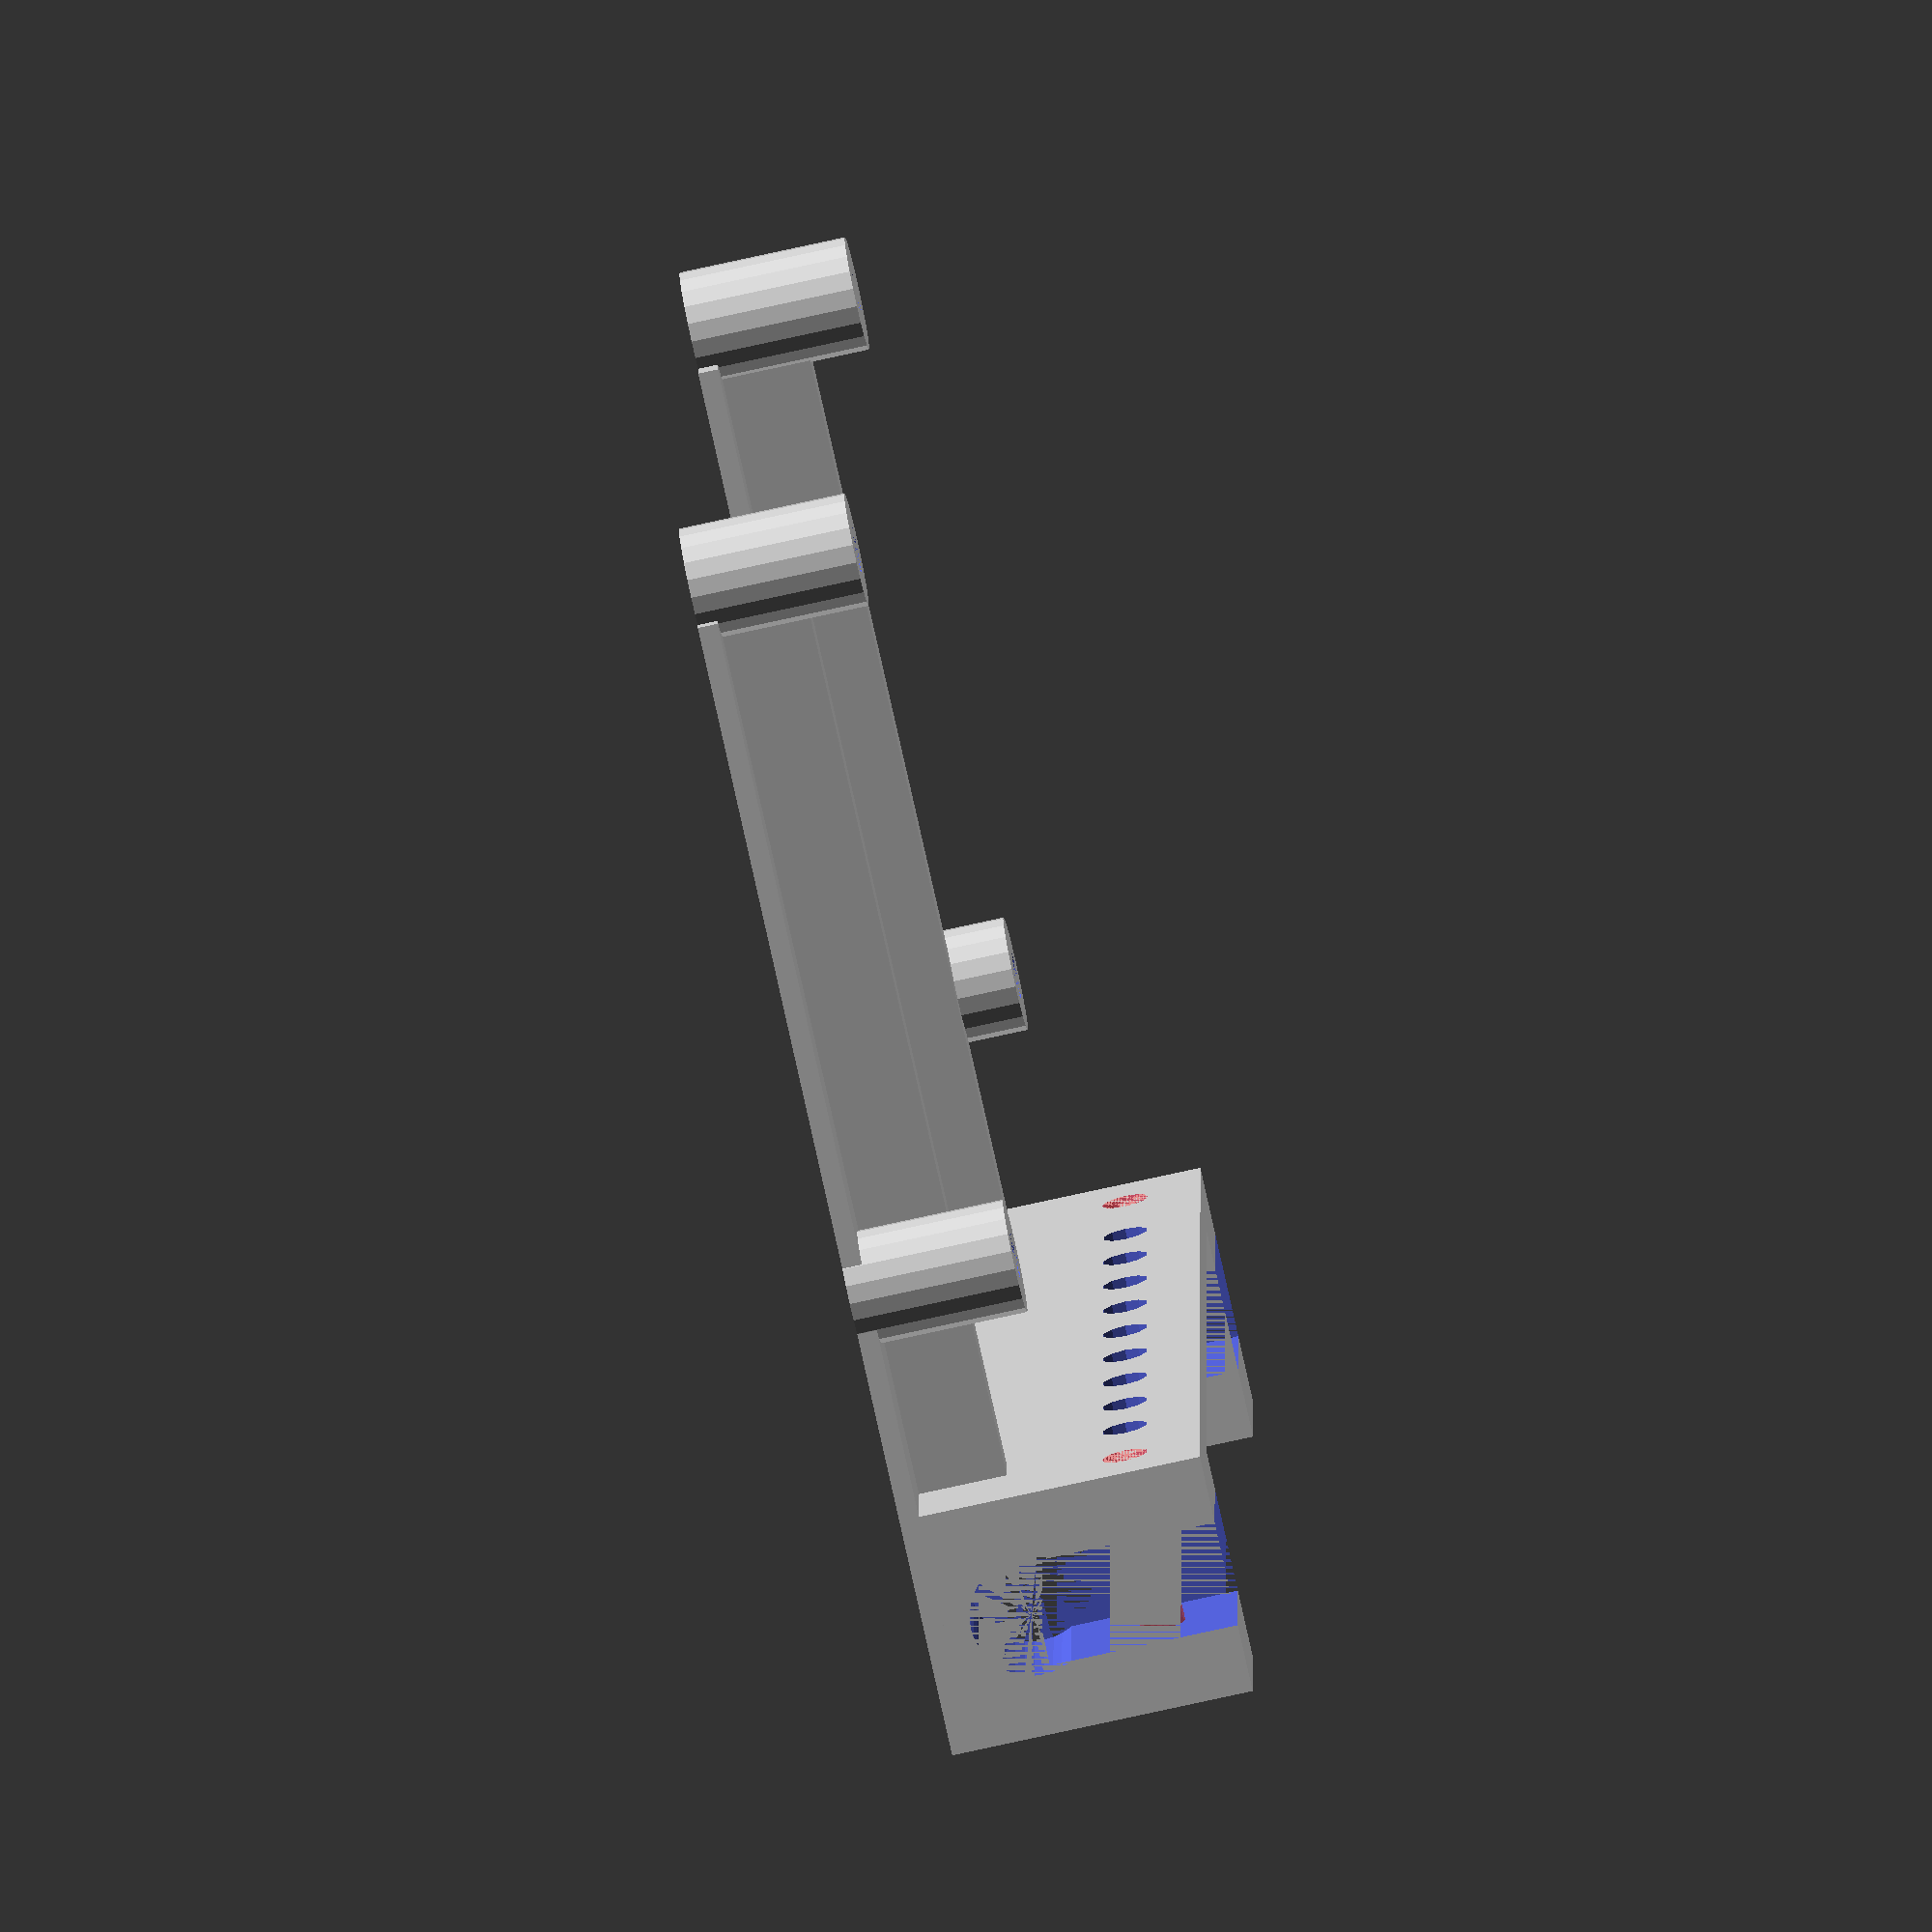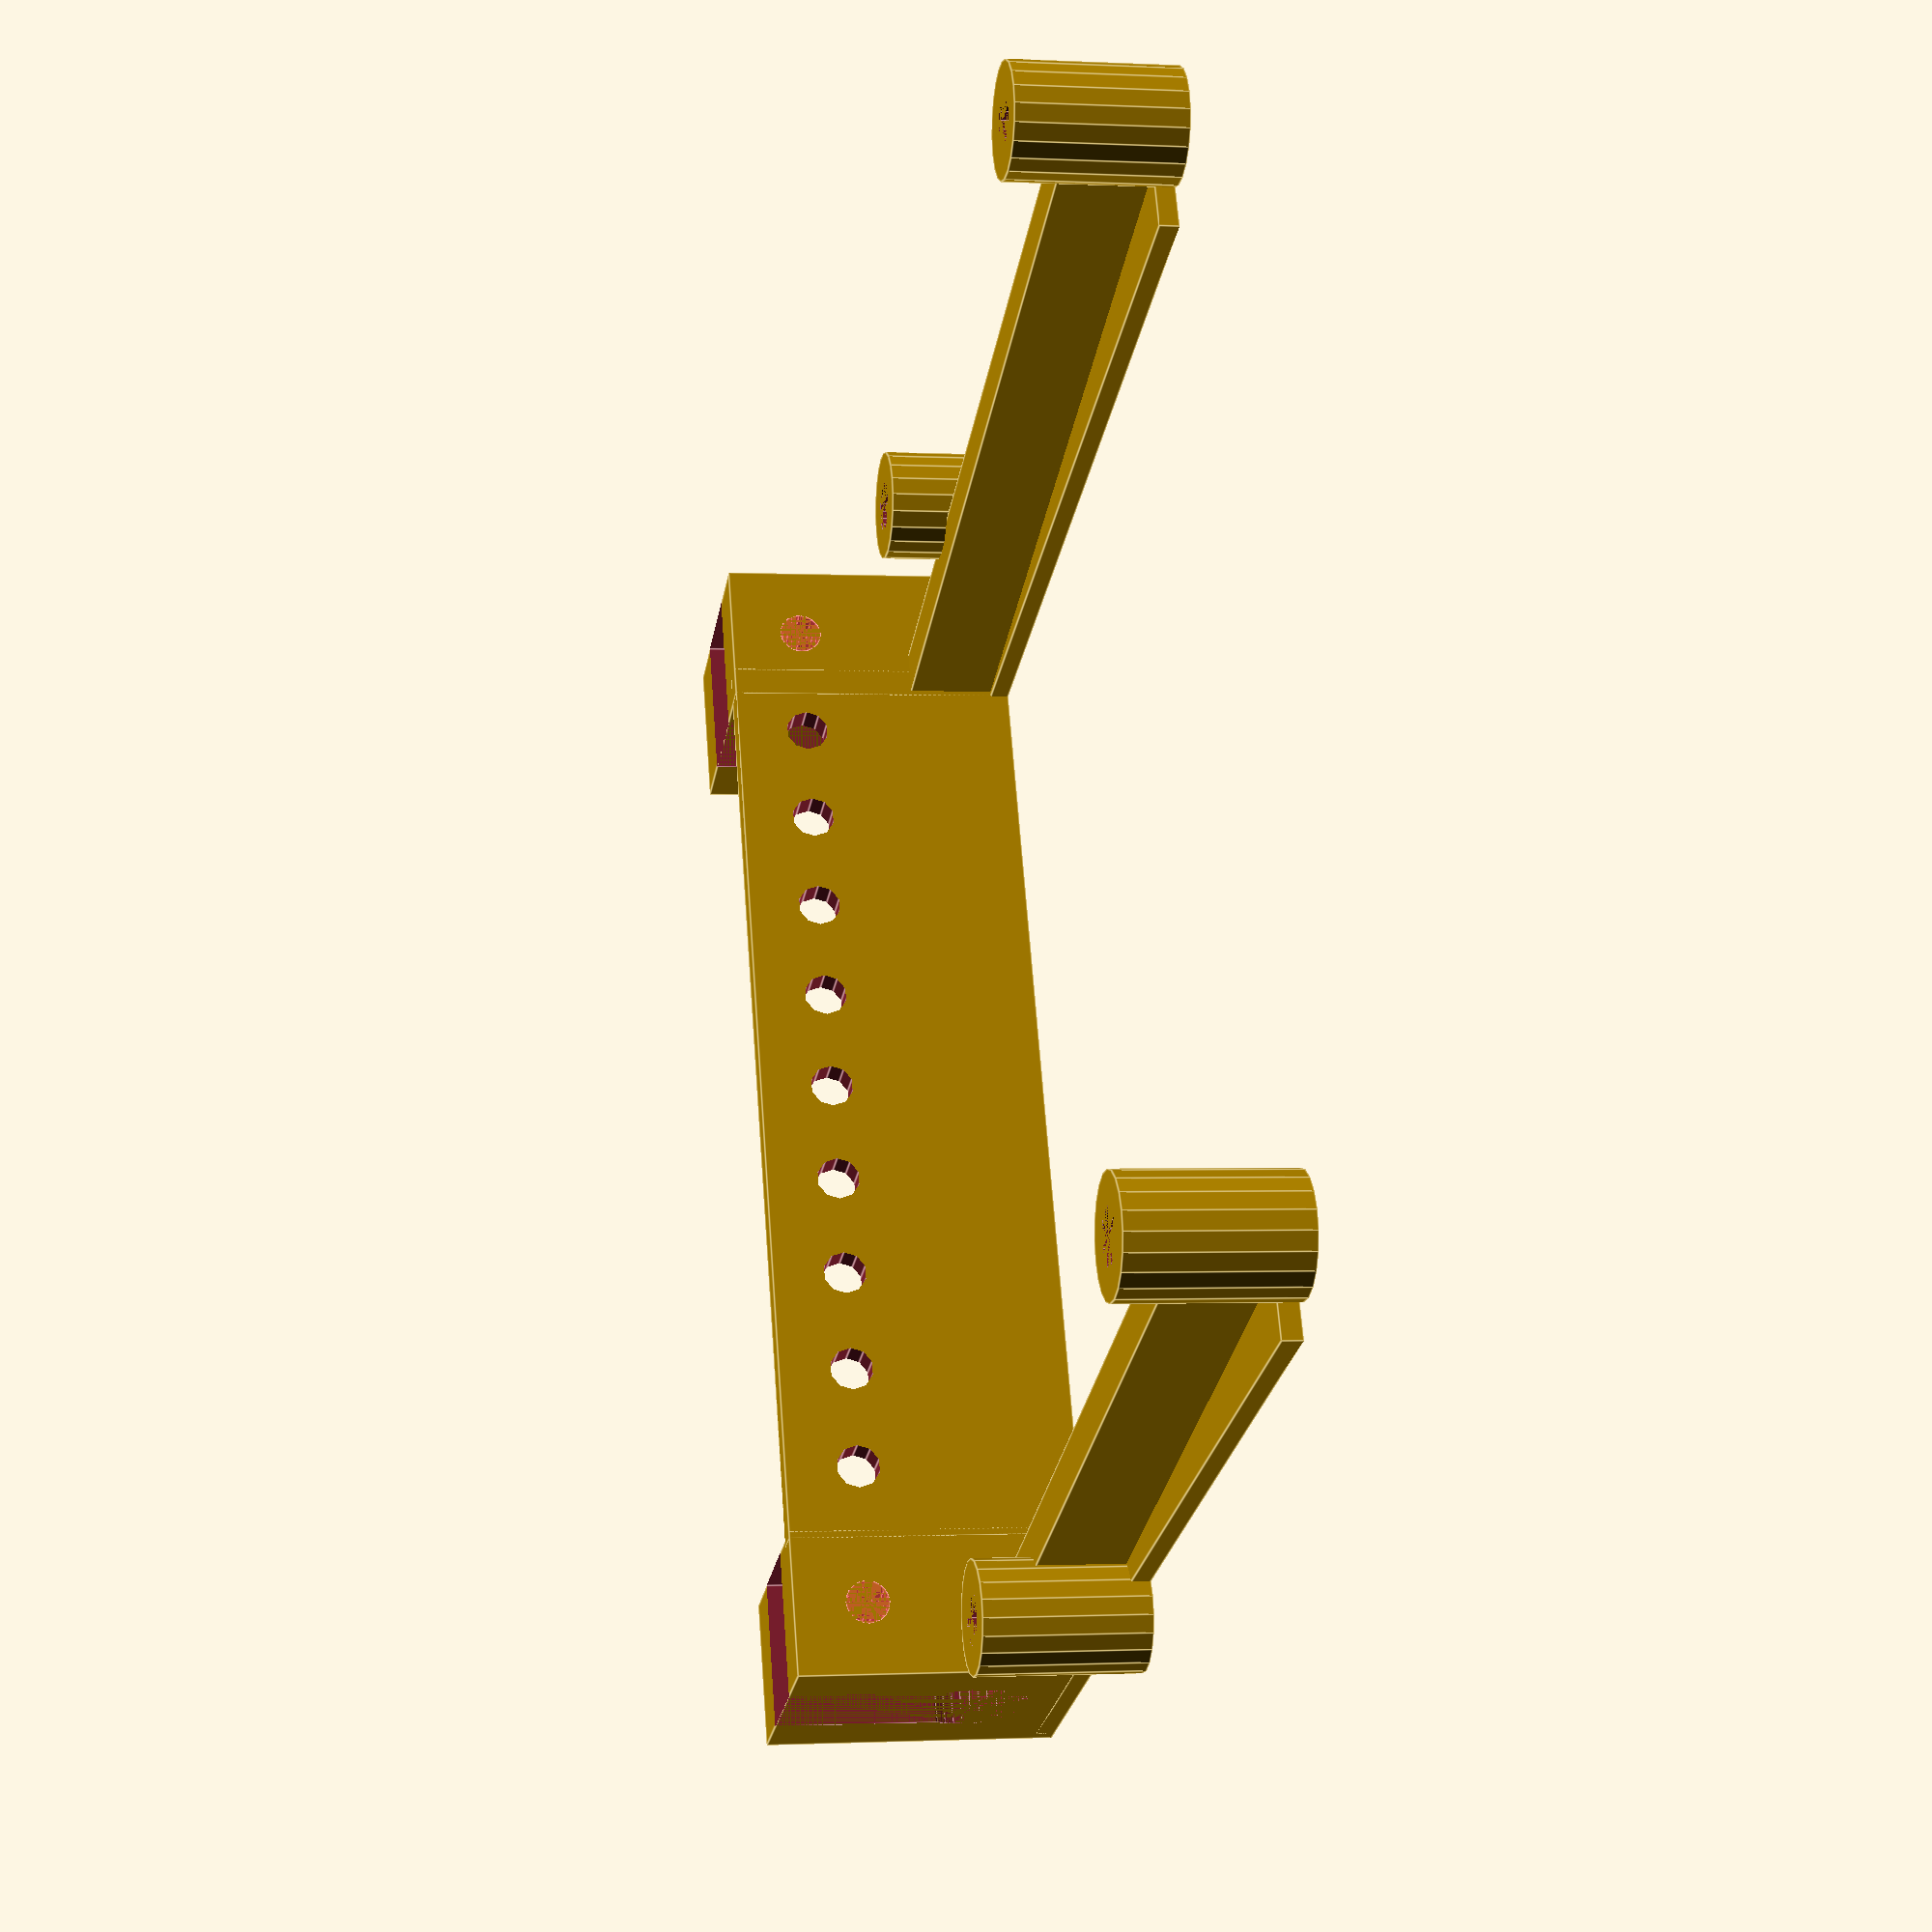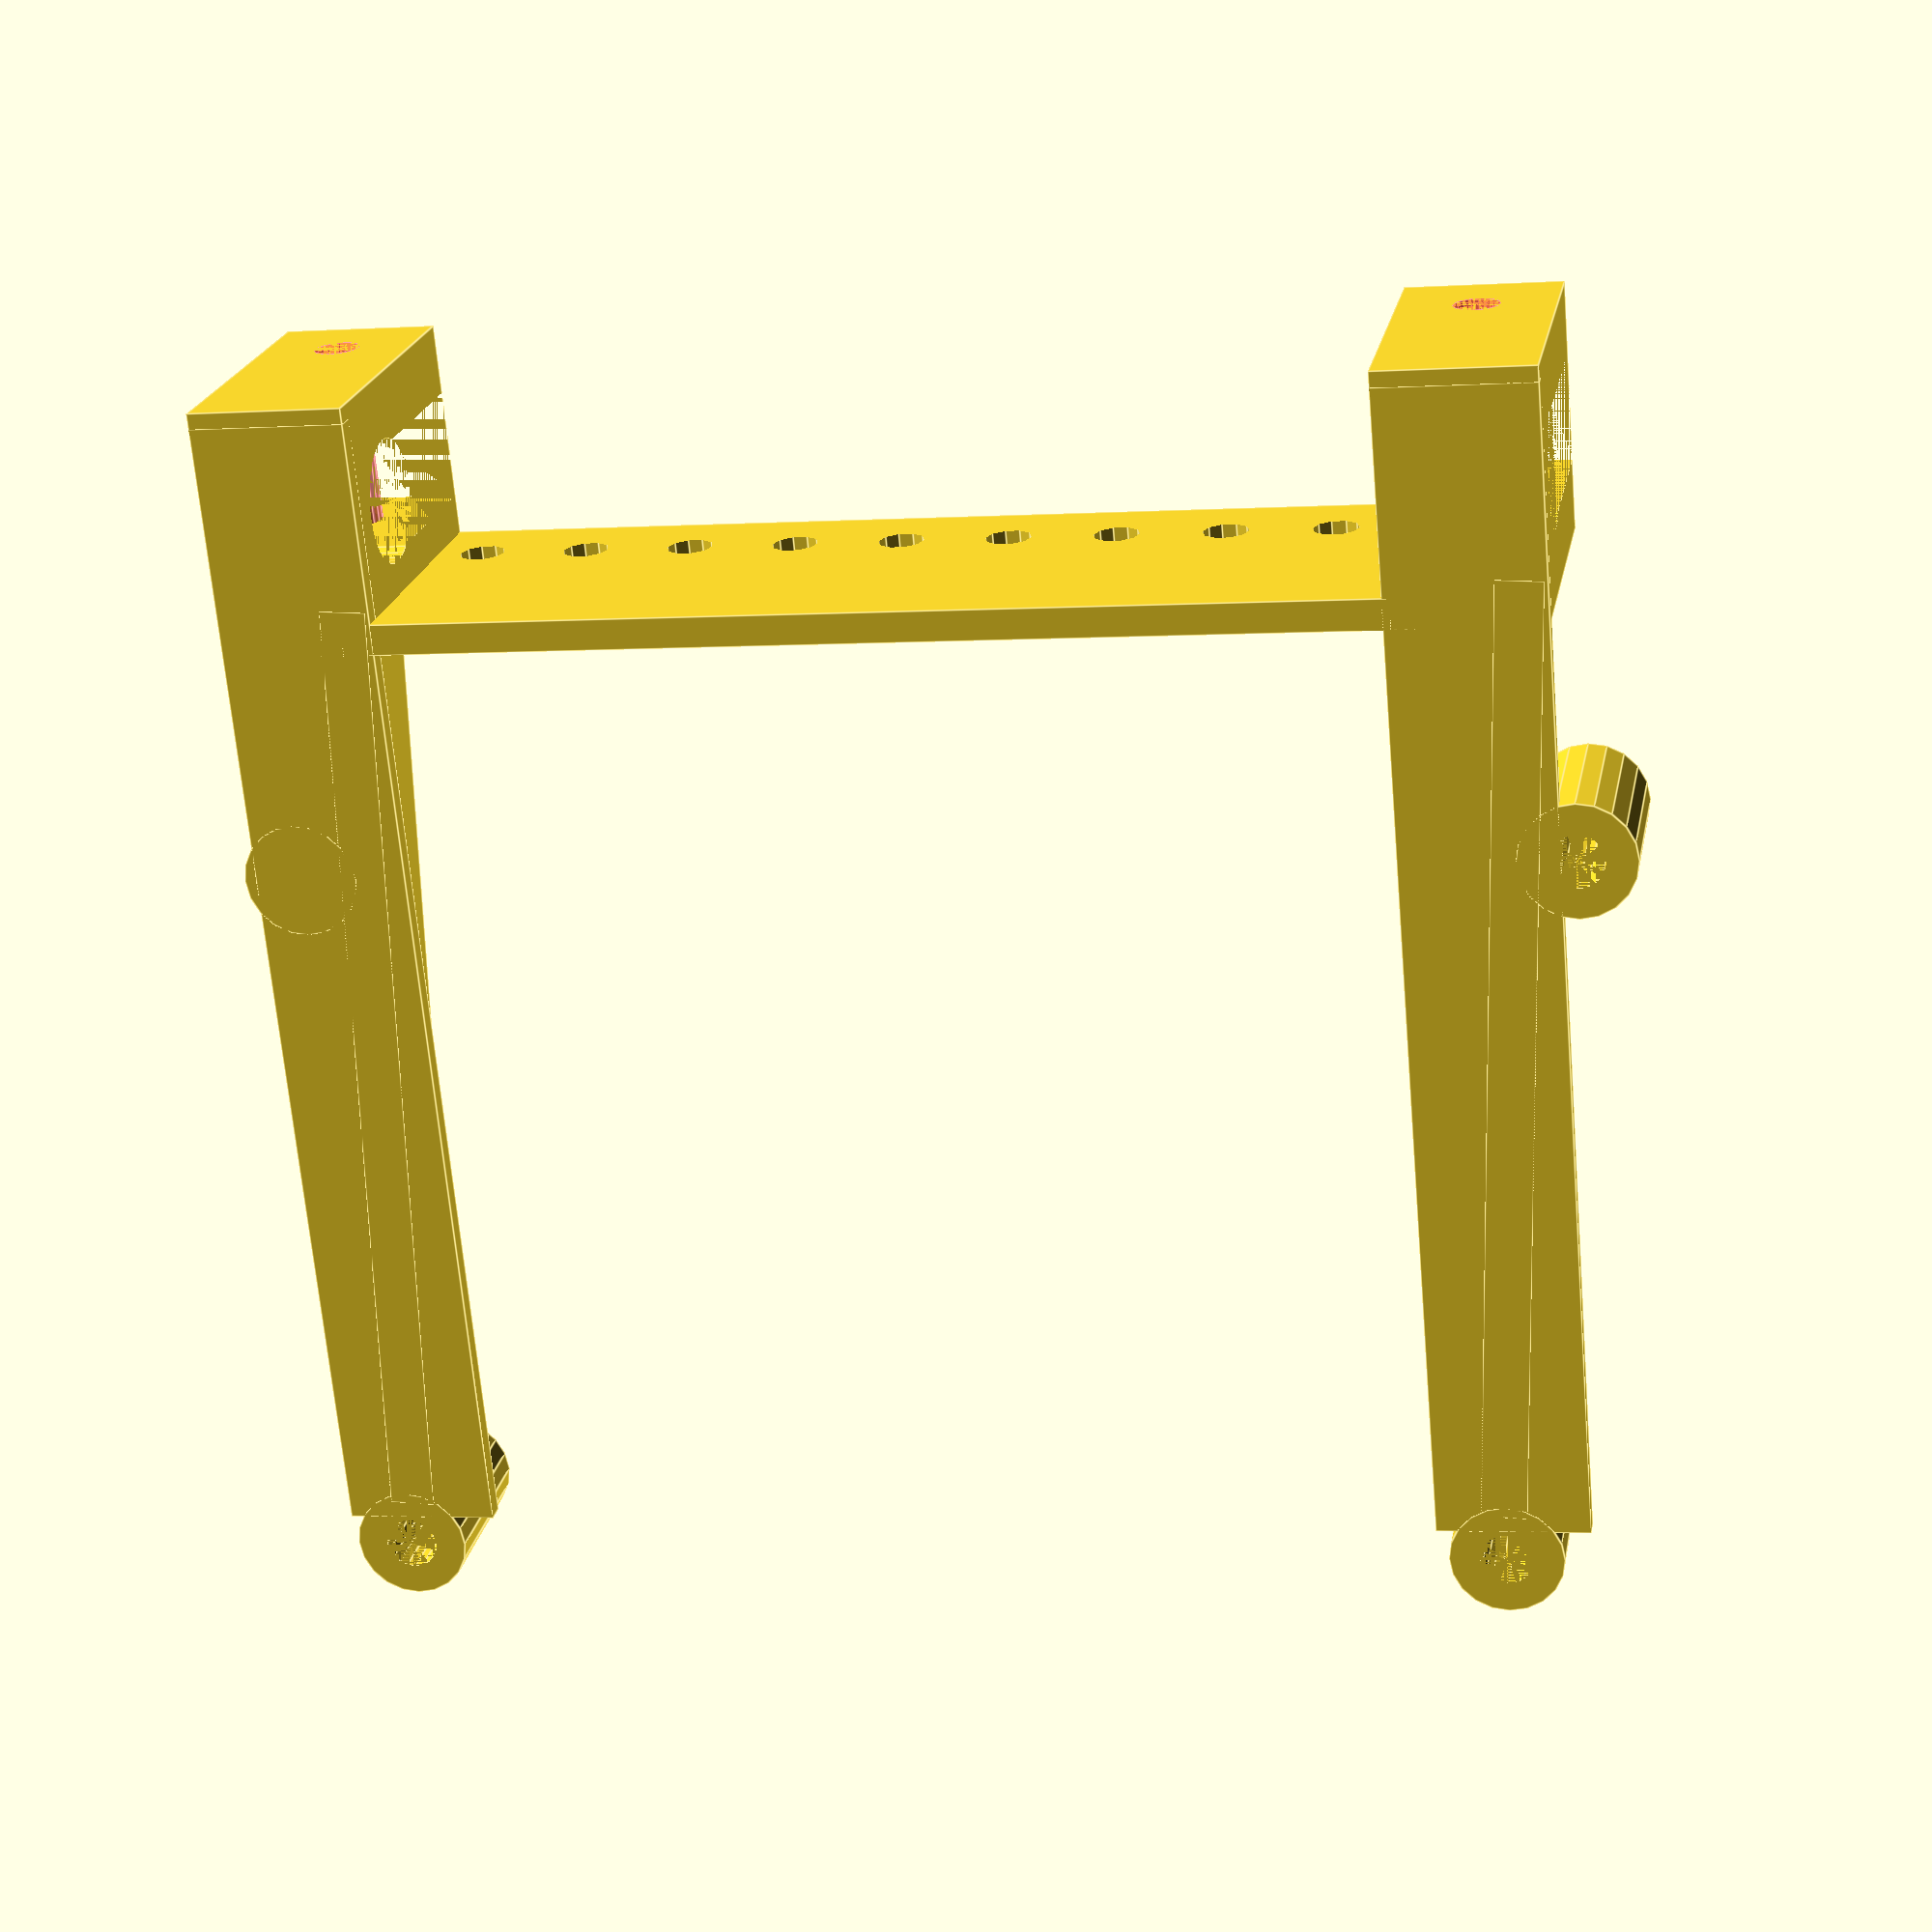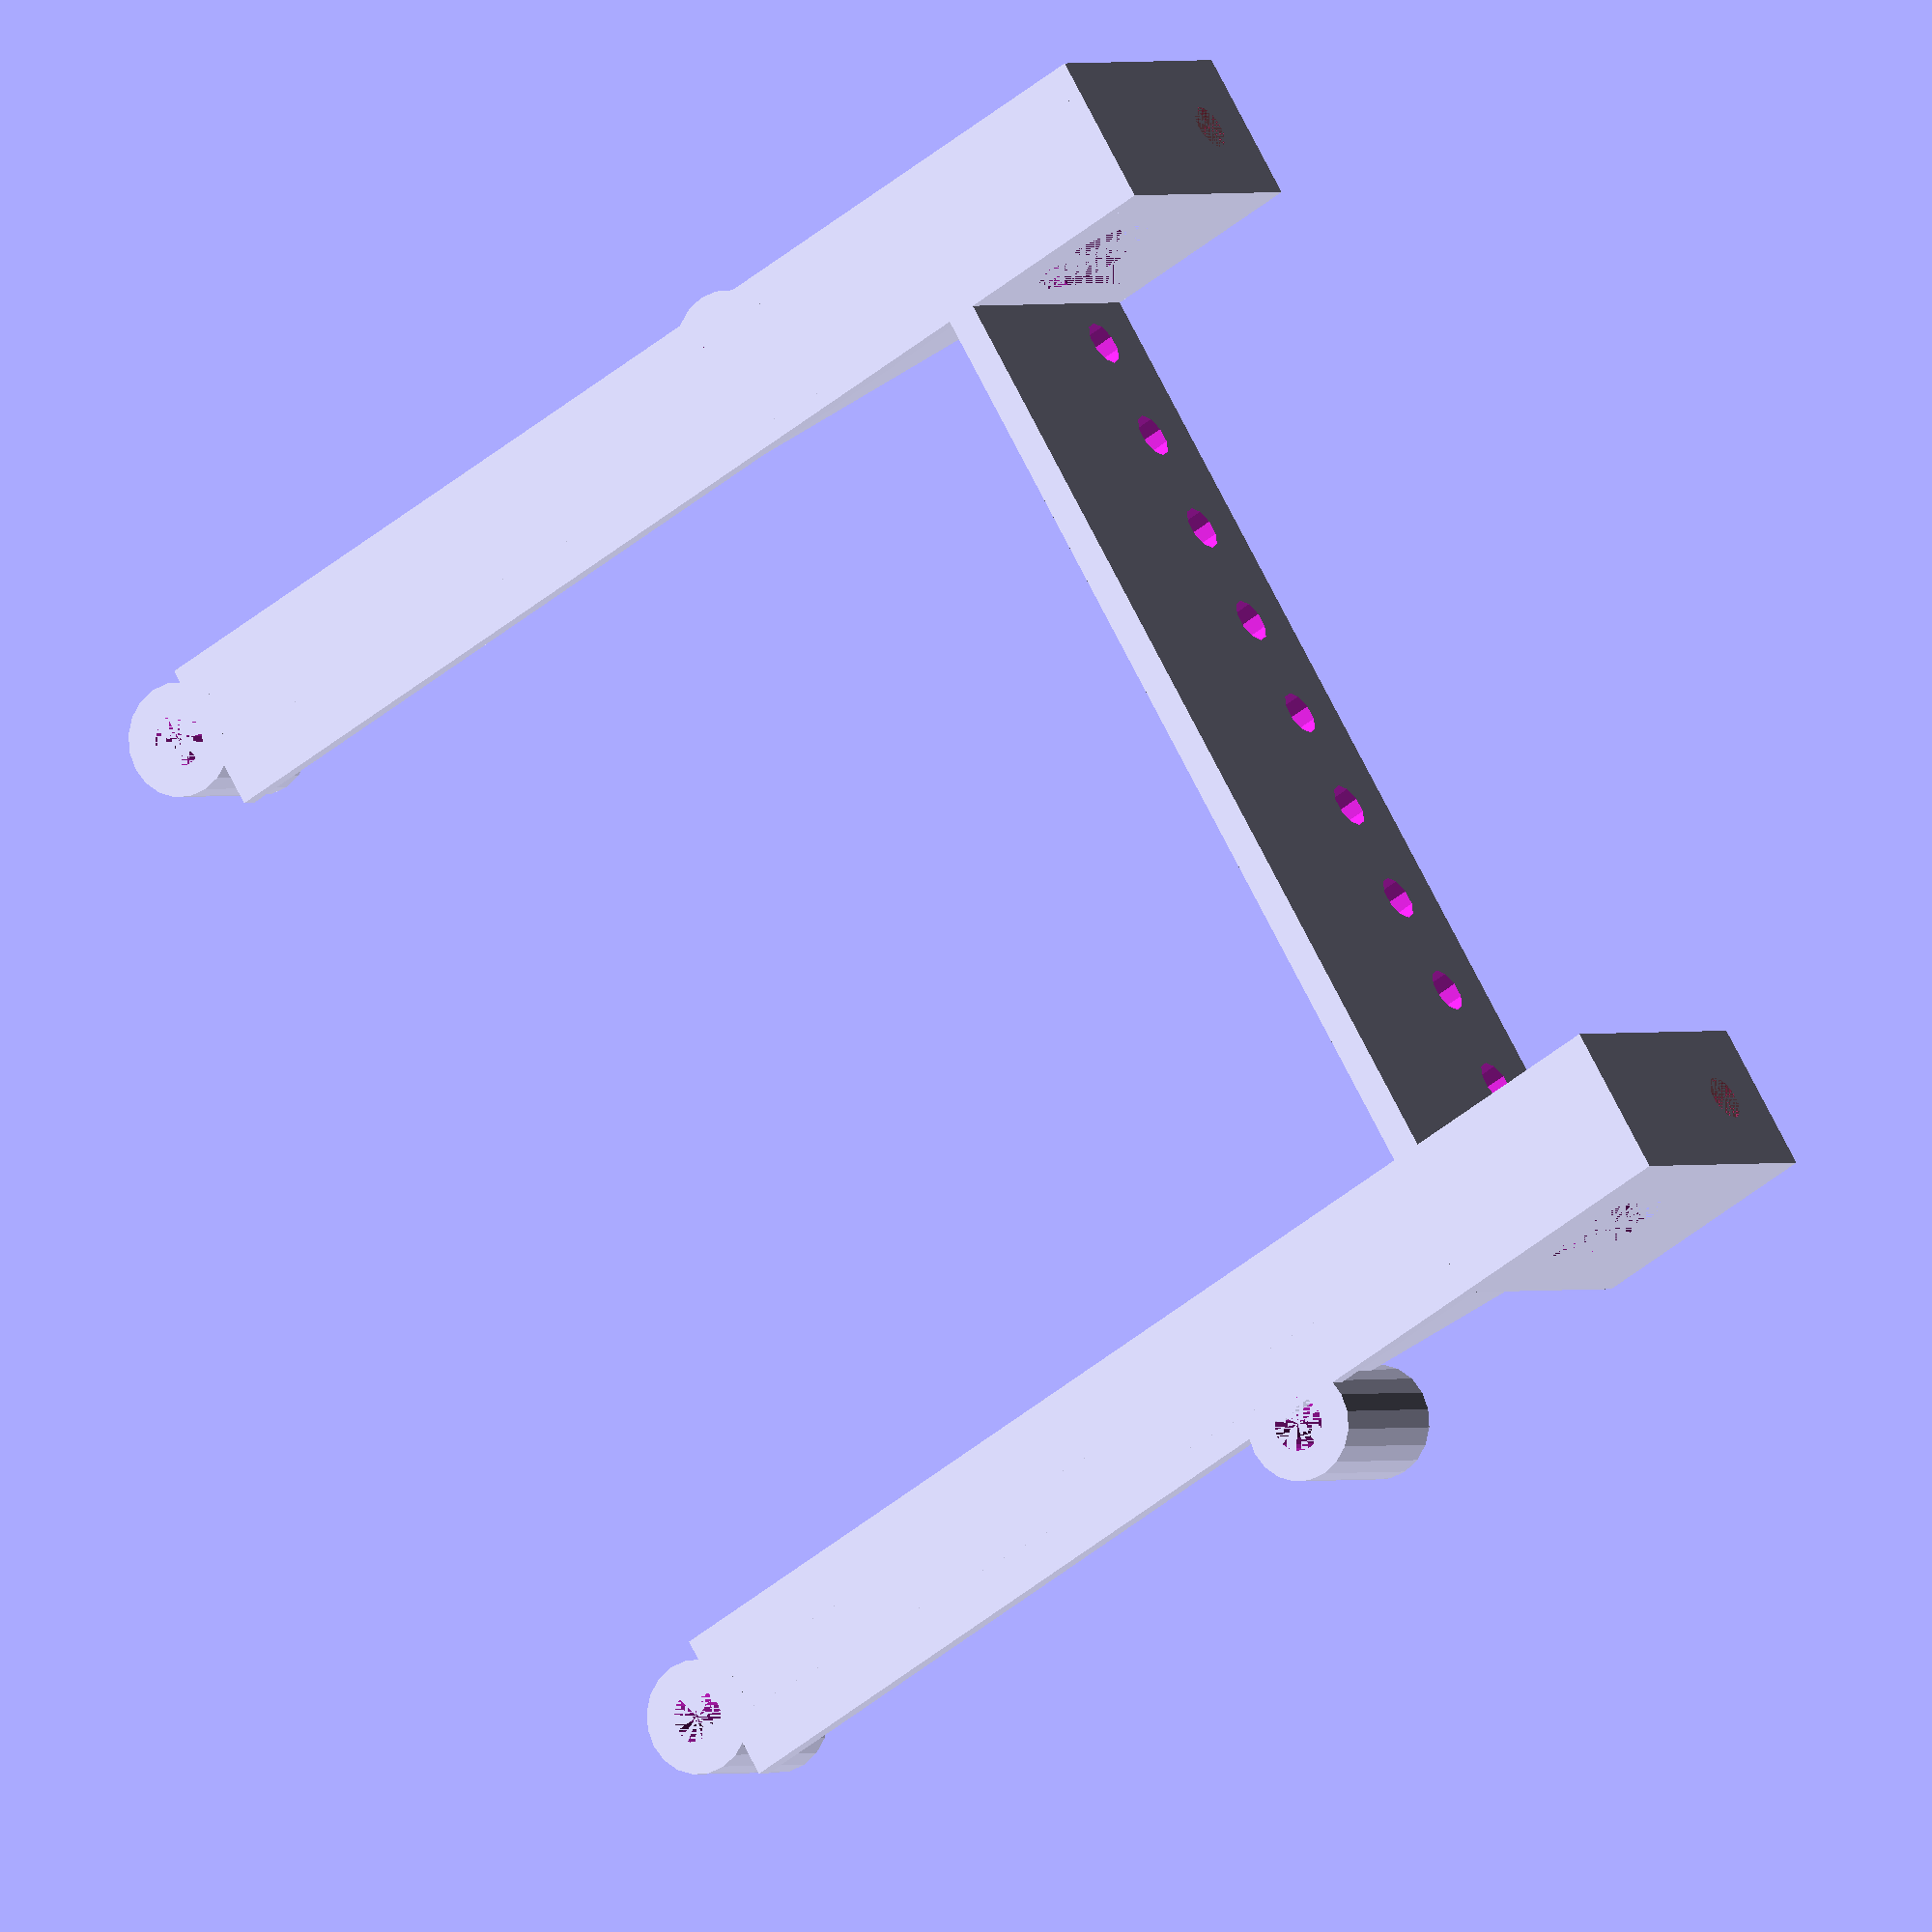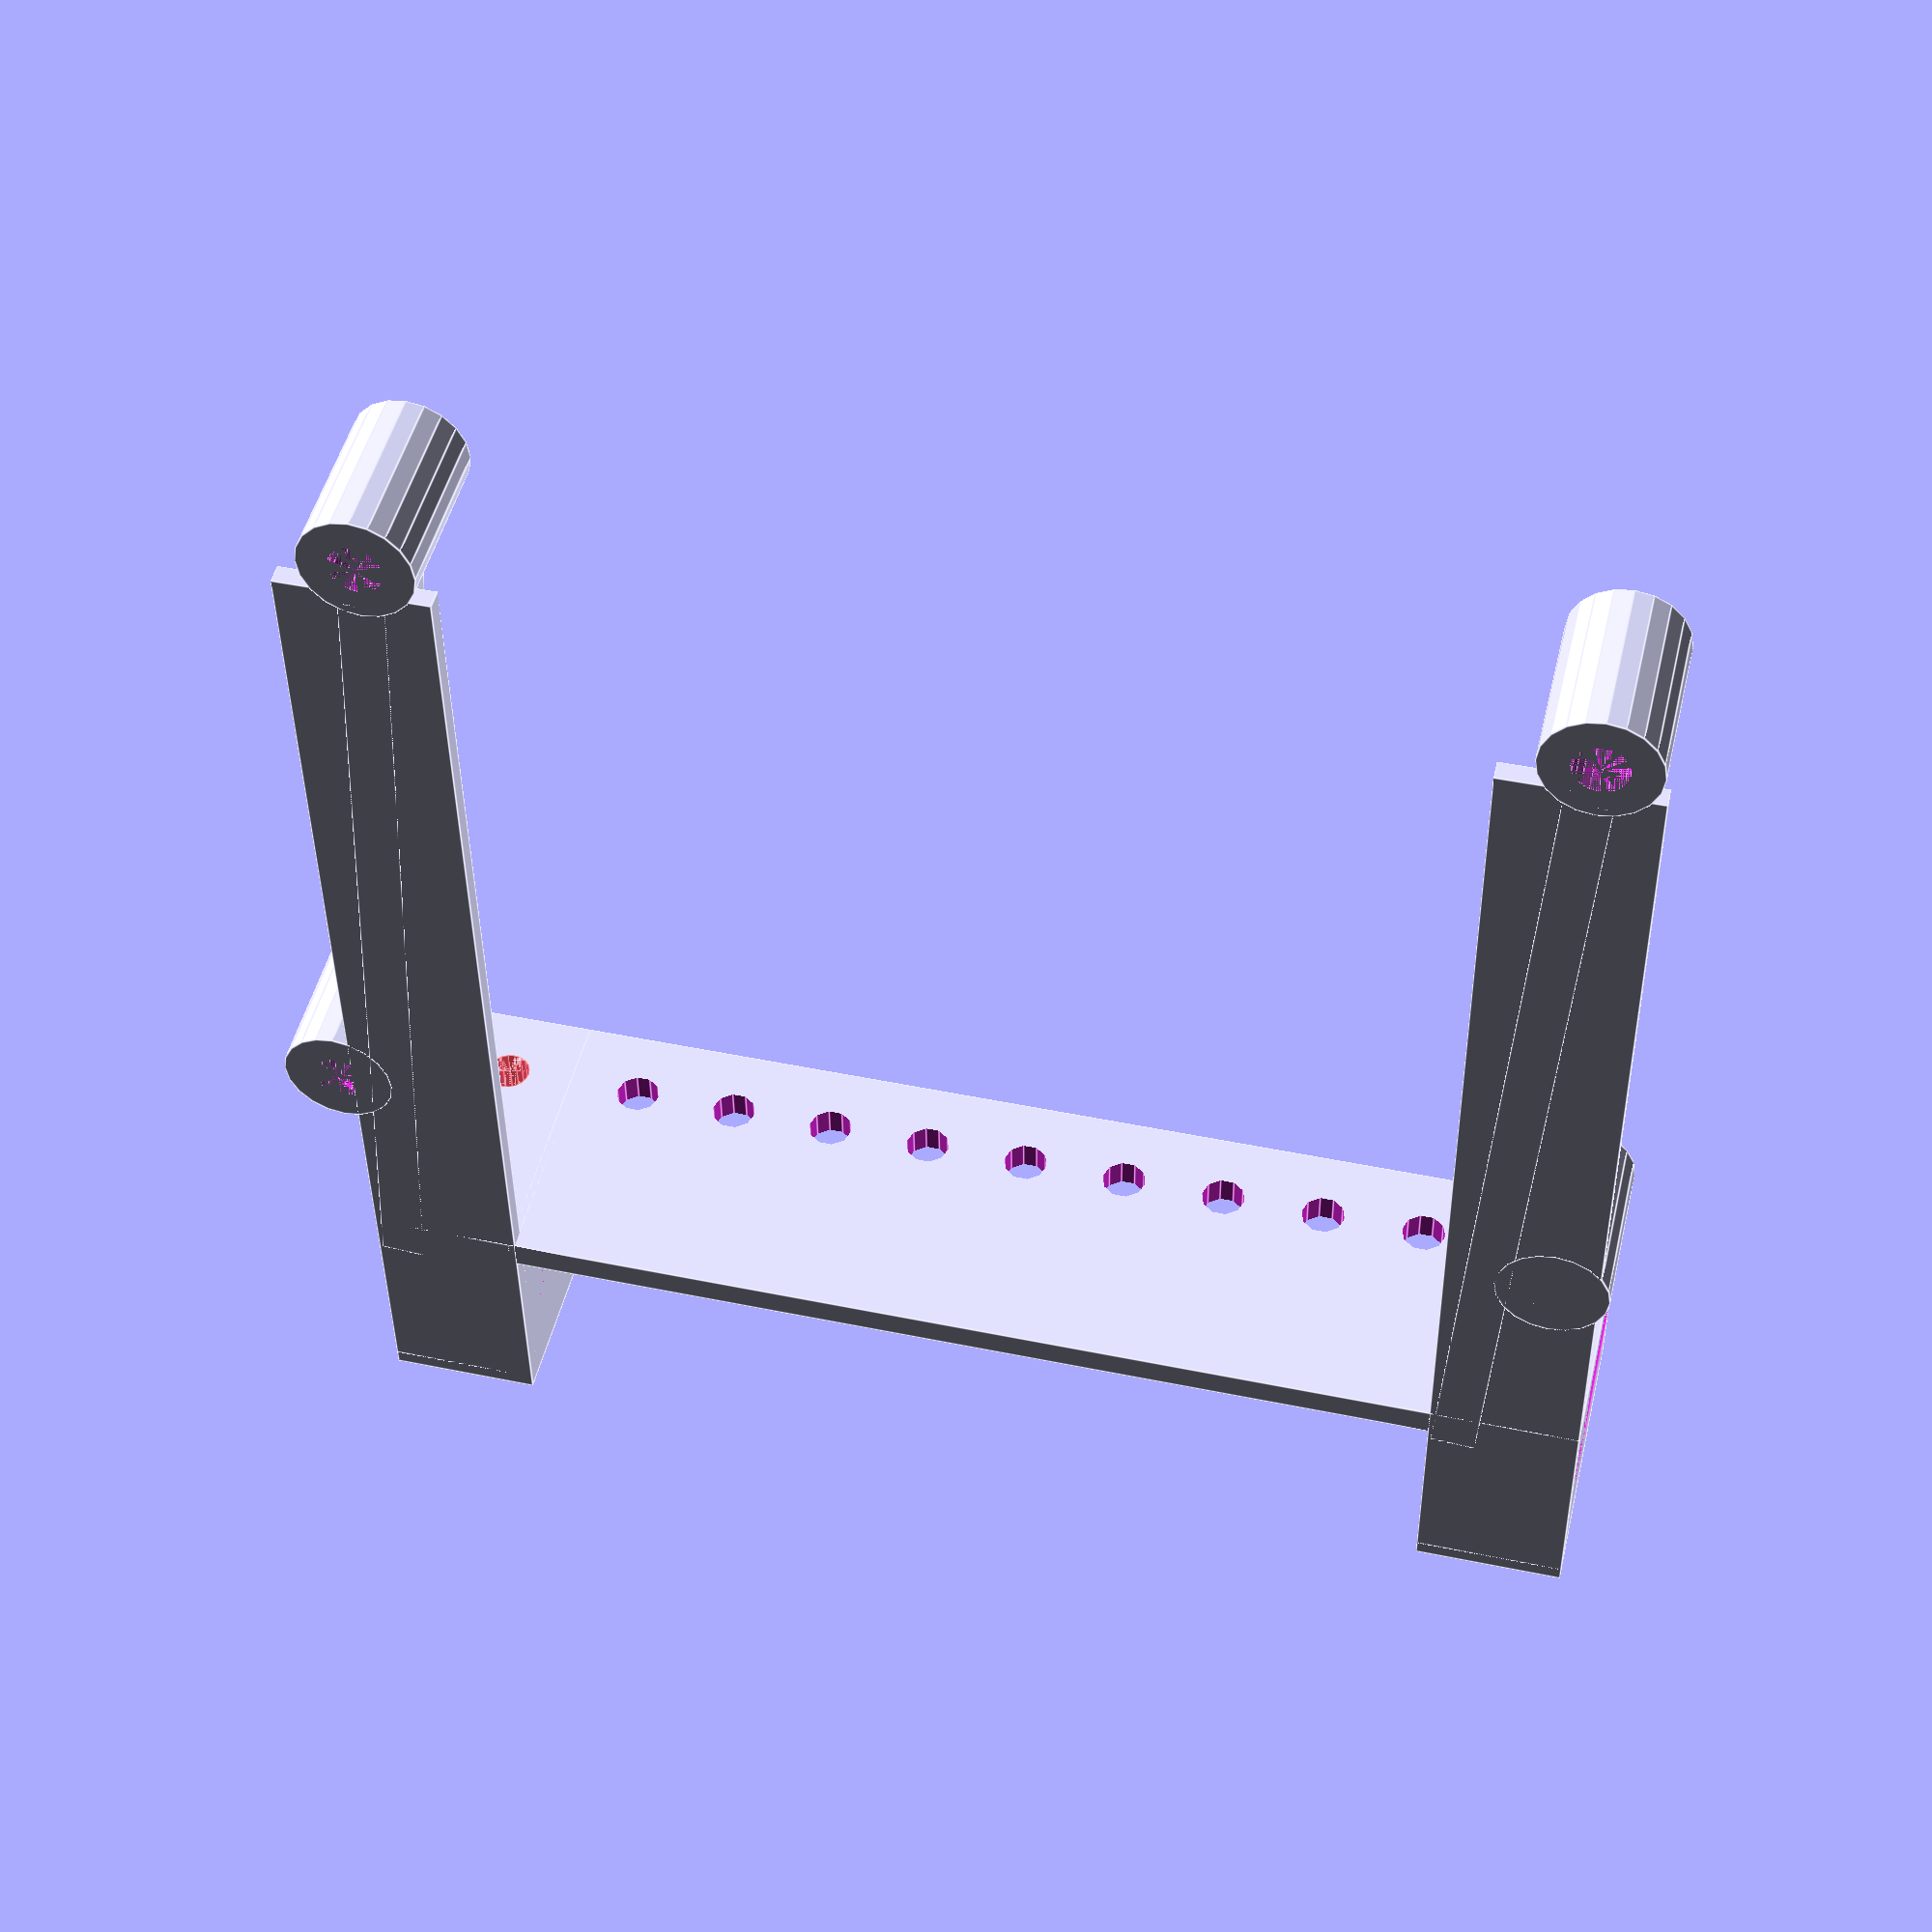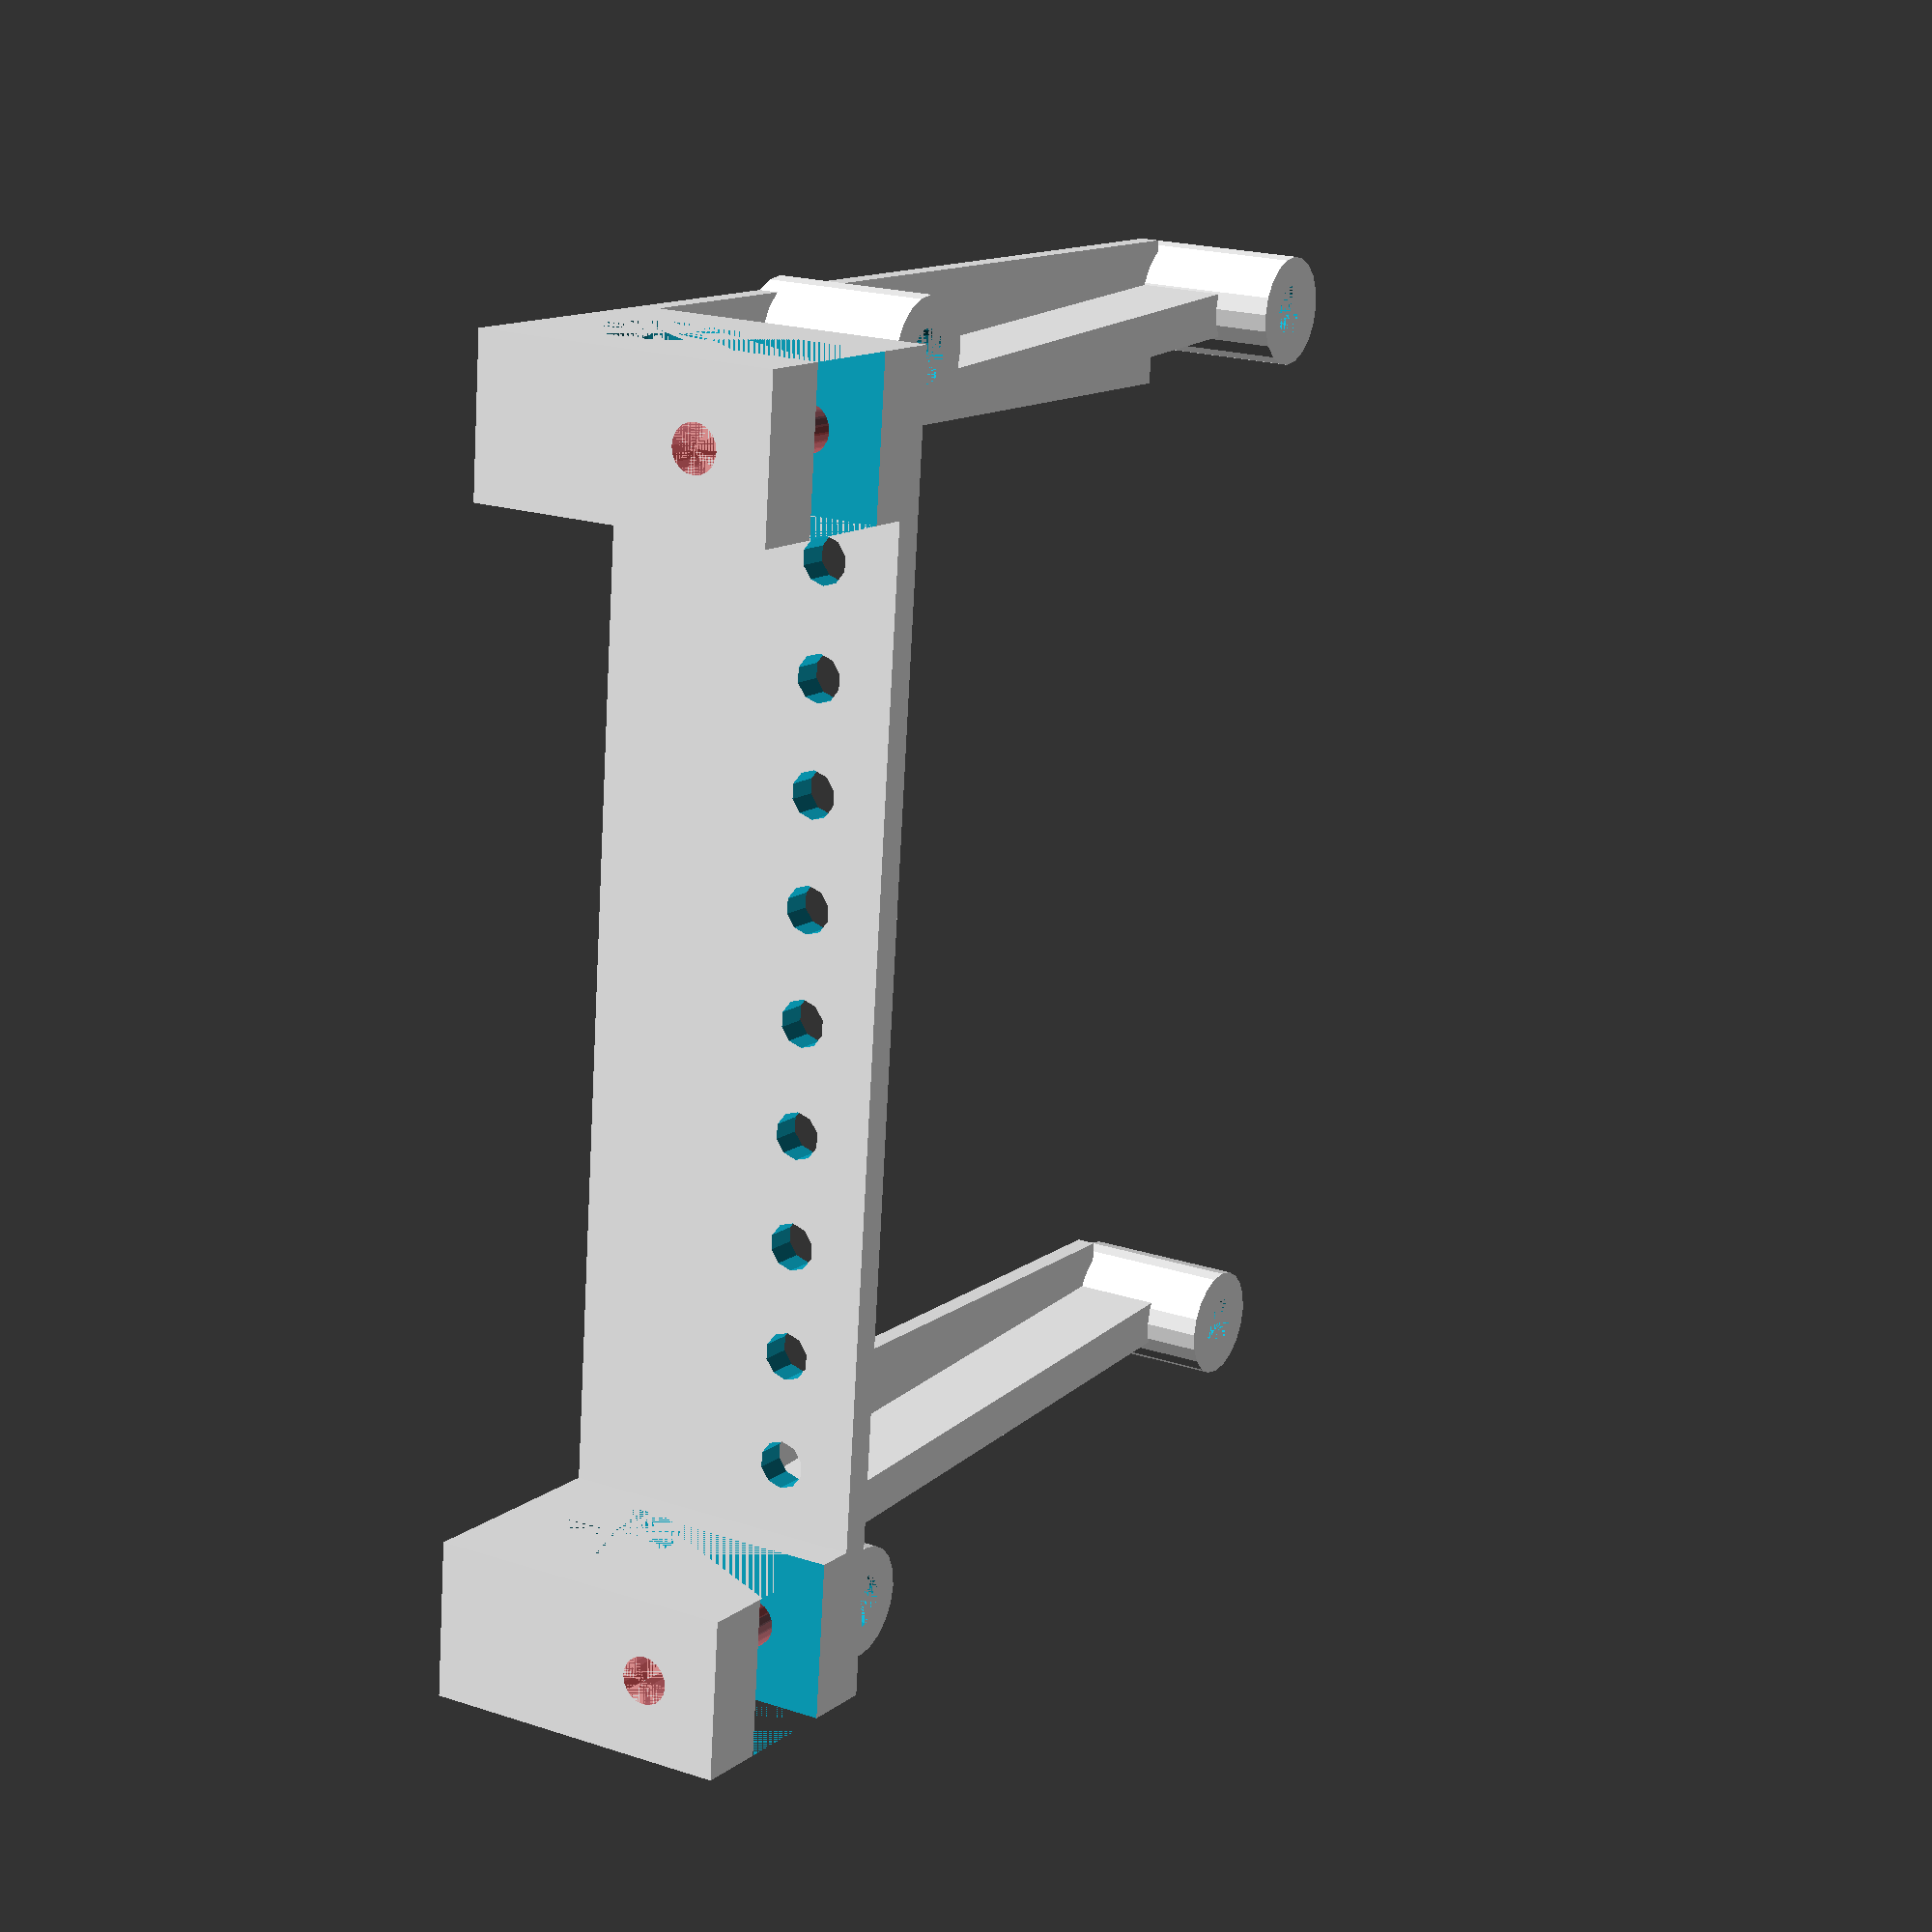
<openscad>
// copied from Thingiverse 
// http://www.thingiverse.com/thing:14742

// Arduino (RAMPS) mount for Prusa / Mendel with accessories holes by MakerCubed is 
// licensed under the Creative Commons - Attribution - Share Alike license.

holes_size = 1.75; // Radius
holes_size_outter = 3.75; // Radius
holes_support = 11;


translate([70.5,0,0]) {
	translate([0,-30,0]) {
		bar_clamp();
		cube([10,76,1.3]);
	}
	translate([6.8,-18,0])rotate([0,0,3.5])cube([3,63,holes_support*.65]);
}

translate([-3,0,0]) {
	translate([0,-30,0]) {
		bar_clamp();
		cube([10,76,1.3]);
	}
	translate([6.8,-18,0])rotate([0,0,3.5])cube([3,63,holes_support*.65]);
}


difference() {
	translate([5,-17,0])cube([66,2,20]);
	for (z = [0:8]) {
		translate([(z*7)+10,-14,15])rotate([90,0,0])cylinder(r=1.5,h=5, $fn=10);
	}
}

arduino_holes();


$fn=100;
linear_extrude(height=1.3)barbell([75,48],[0,0],6,6,230,230);
linear_extrude(height=1.3)barbell([81.5,0],[1,48],6,6,240,240);



// Test

module arduino_holes() {
difference() {

union() {
// Outter
//RB
	cylinder(r=holes_size_outter,h=holes_support, $fn=20);
//LB
	translate([1,48,0])cylinder(r=holes_size_outter,h=holes_support, $fn=20);
//RT
	translate([81.5,0,0])cylinder(r=holes_size_outter,h=holes_support, $fn=20);
//LT
	translate([75,48,0])cylinder(r=holes_size_outter,h=holes_support, $fn=20);
}
// Holes
//RB
	cylinder(r=holes_size,h=holes_support, $fn=20);
//LB
	translate([1,48,0])cylinder(r=holes_size,h=holes_support, $fn=20);
//RT
	translate([81.5,0,0])cylinder(r=holes_size,h=holes_support, $fn=20);
//LT
	translate([75,48,0])cylinder(r=holes_size,h=holes_support, $fn=20);
}

}

module bar_clamp() {

	translate([0,7,7])rotate([0,90,0])difference() {
	translate([-3,0,5])cube([20,16,10], true);

	union() {
		cylinder(10, r=4, $fn=40);
		translate([-7,0,5])cube([13,7,10], center=true);
	}
	// Hole
		#translate([-8,8,5])rotate([90,0,0])cylinder(16, r=1.5, $fn=20);
	}
}


module barbell (x1,x2,r1,r2,r3,r4) 
{
	x3=triangulate (x1,x2,r1+r3,r2+r3);
	x4=triangulate (x2,x1,r2+r4,r1+r4);
	render()
	difference ()
	{
		union()
		{
			translate(x1)
			circle (r=r1);
			translate(x2)
			circle(r=r2);
			polygon (points=[x1,x3,x2,x4]);
		}
		translate(x3)
		circle(r=r3,$fa=5);
		translate(x4)
		circle(r=r4,$fa=5);
	}
}

</openscad>
<views>
elev=76.9 azim=270.1 roll=282.4 proj=o view=solid
elev=180.9 azim=245.6 roll=100.5 proj=p view=edges
elev=337.6 azim=185.1 roll=190.9 proj=p view=edges
elev=179.3 azim=301.2 roll=331.5 proj=o view=solid
elev=311.4 azim=0.7 roll=193.4 proj=p view=edges
elev=340.1 azim=96.0 roll=301.4 proj=p view=solid
</views>
